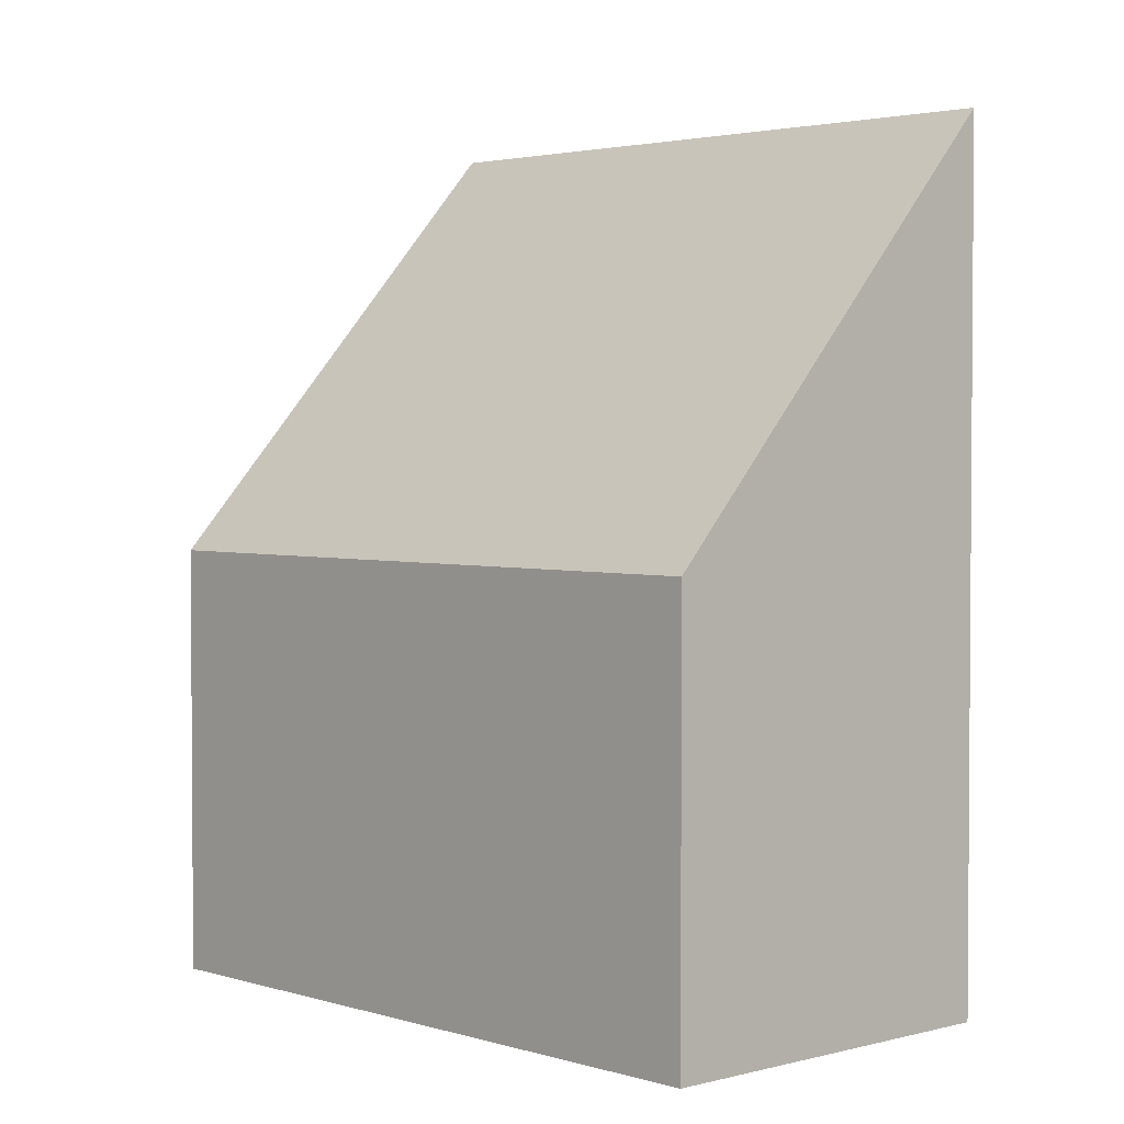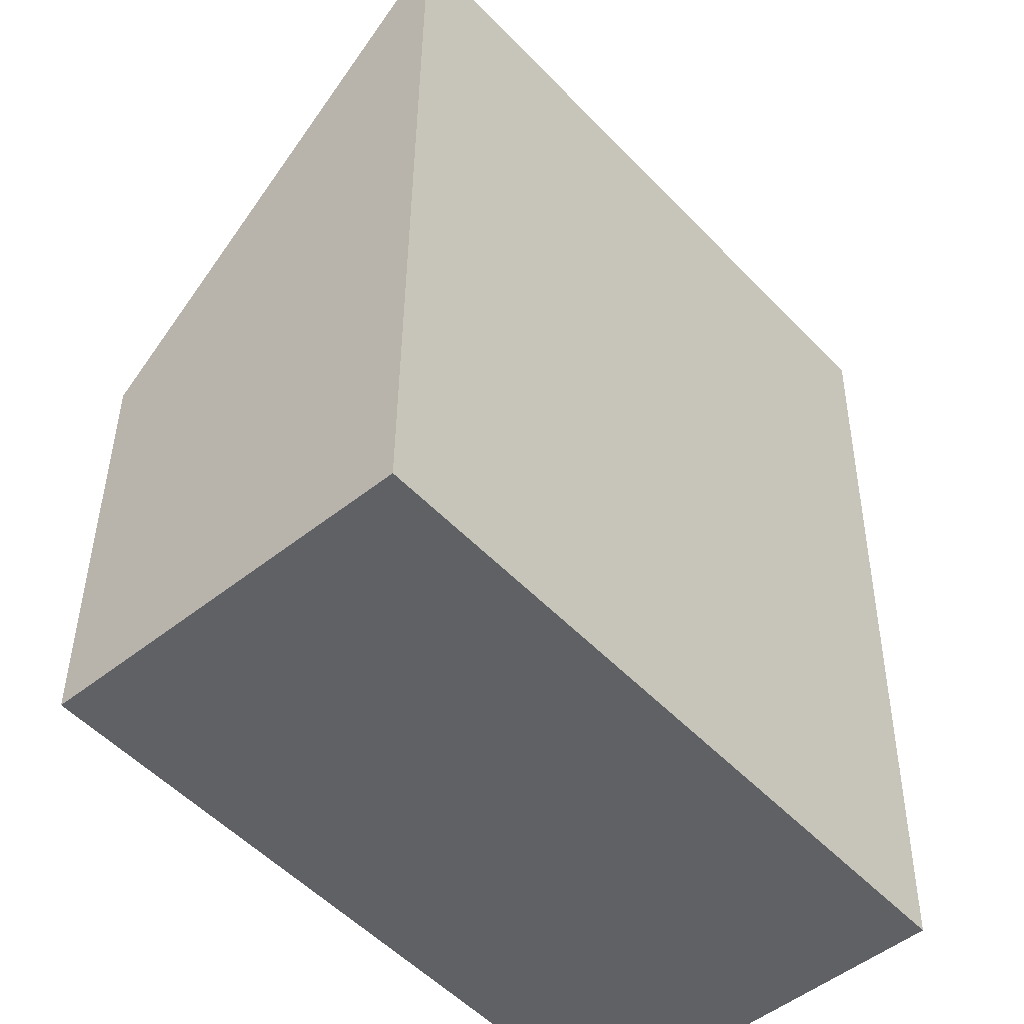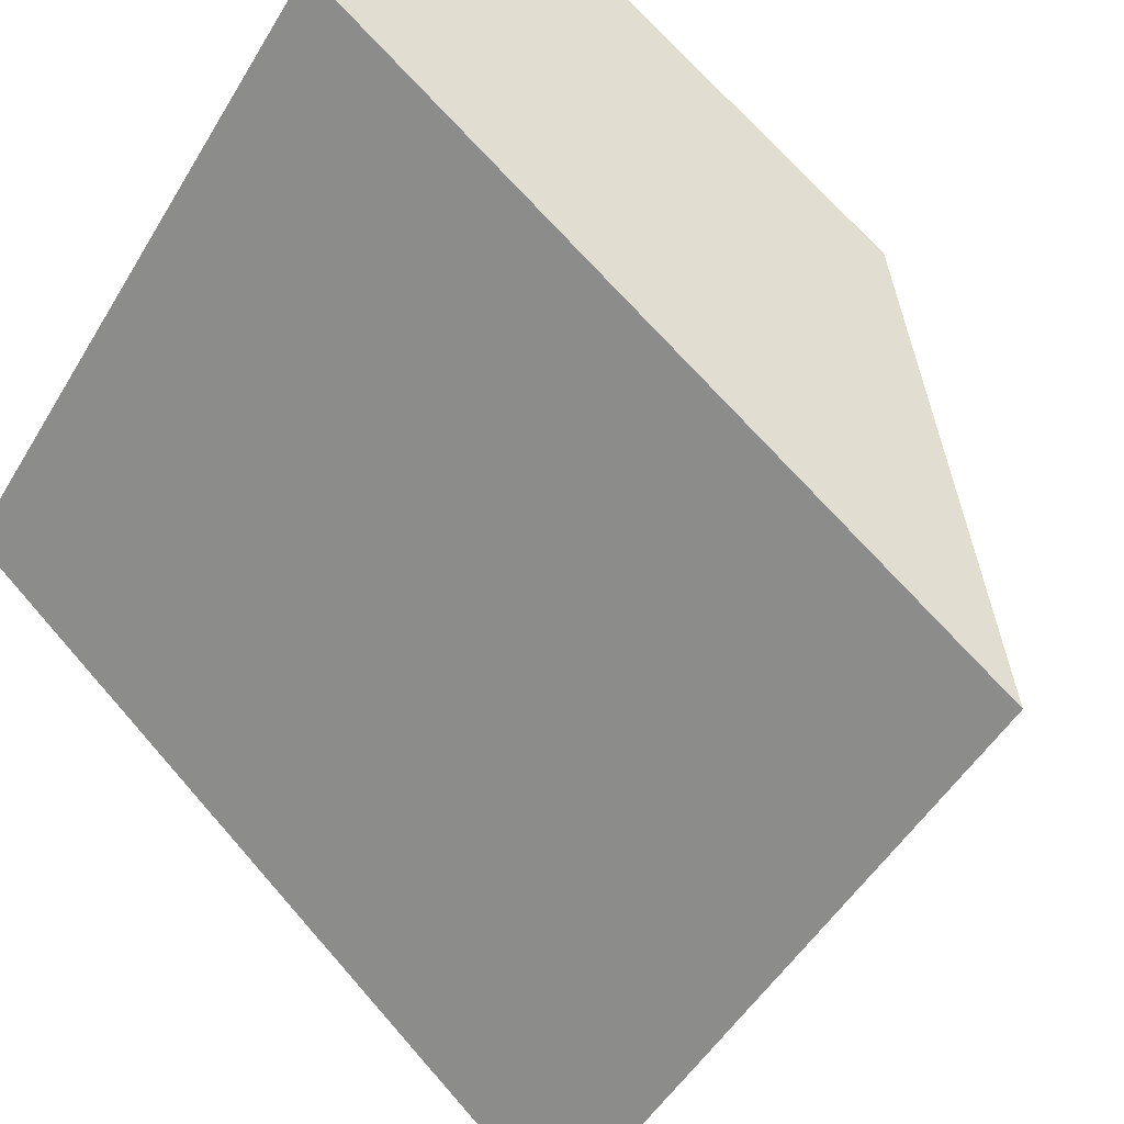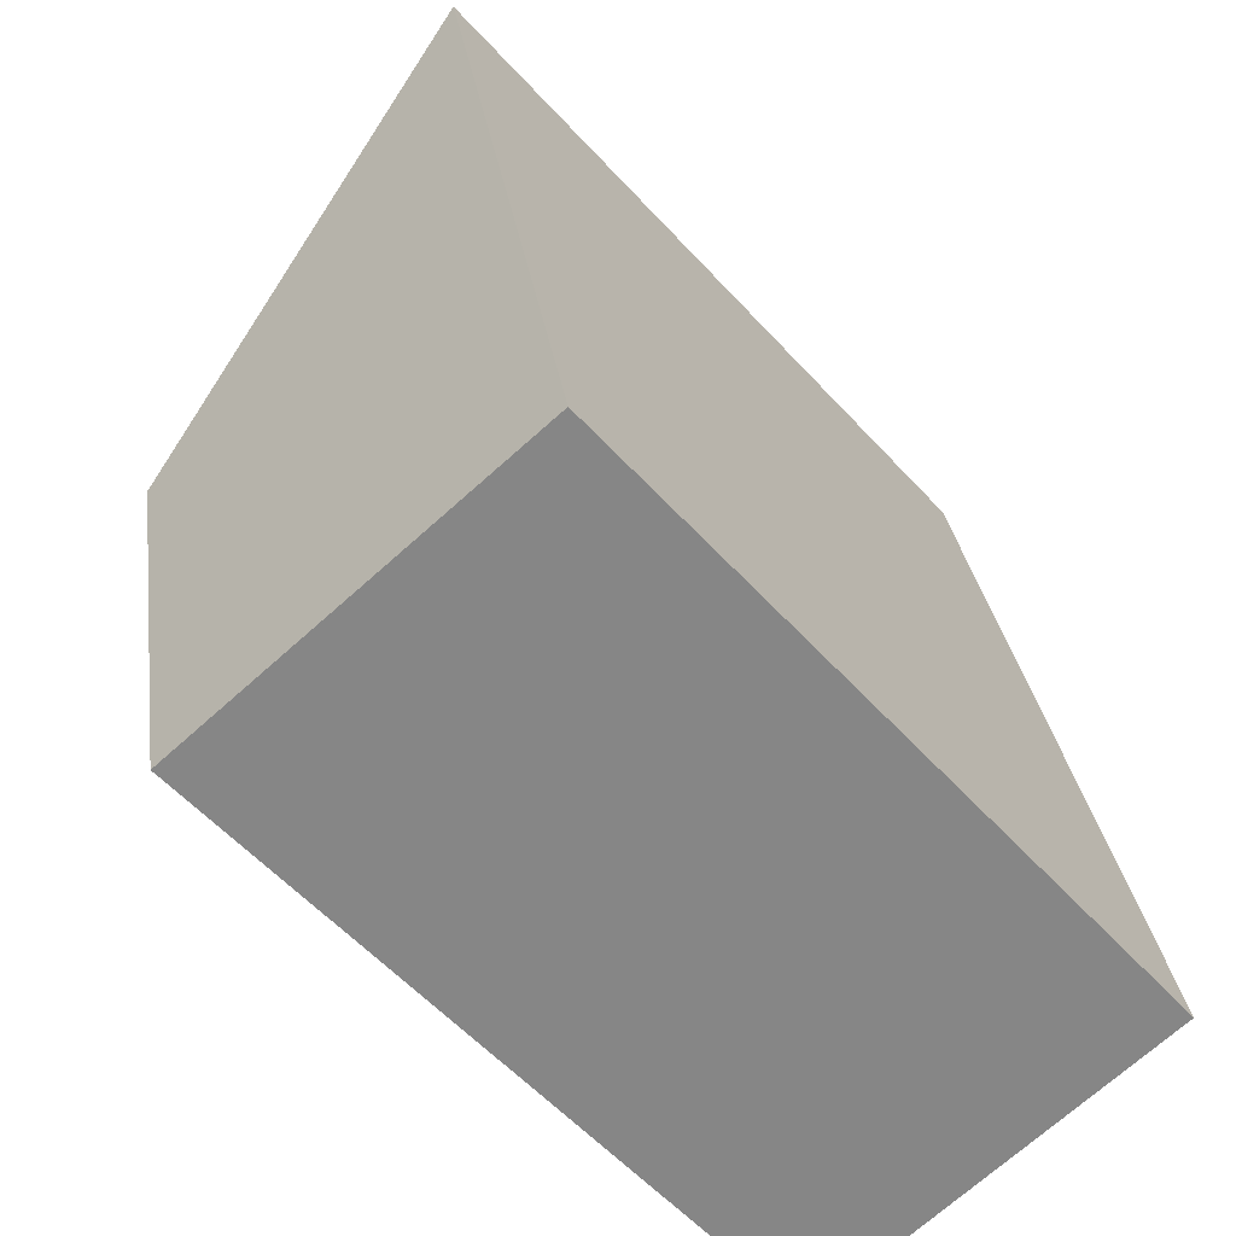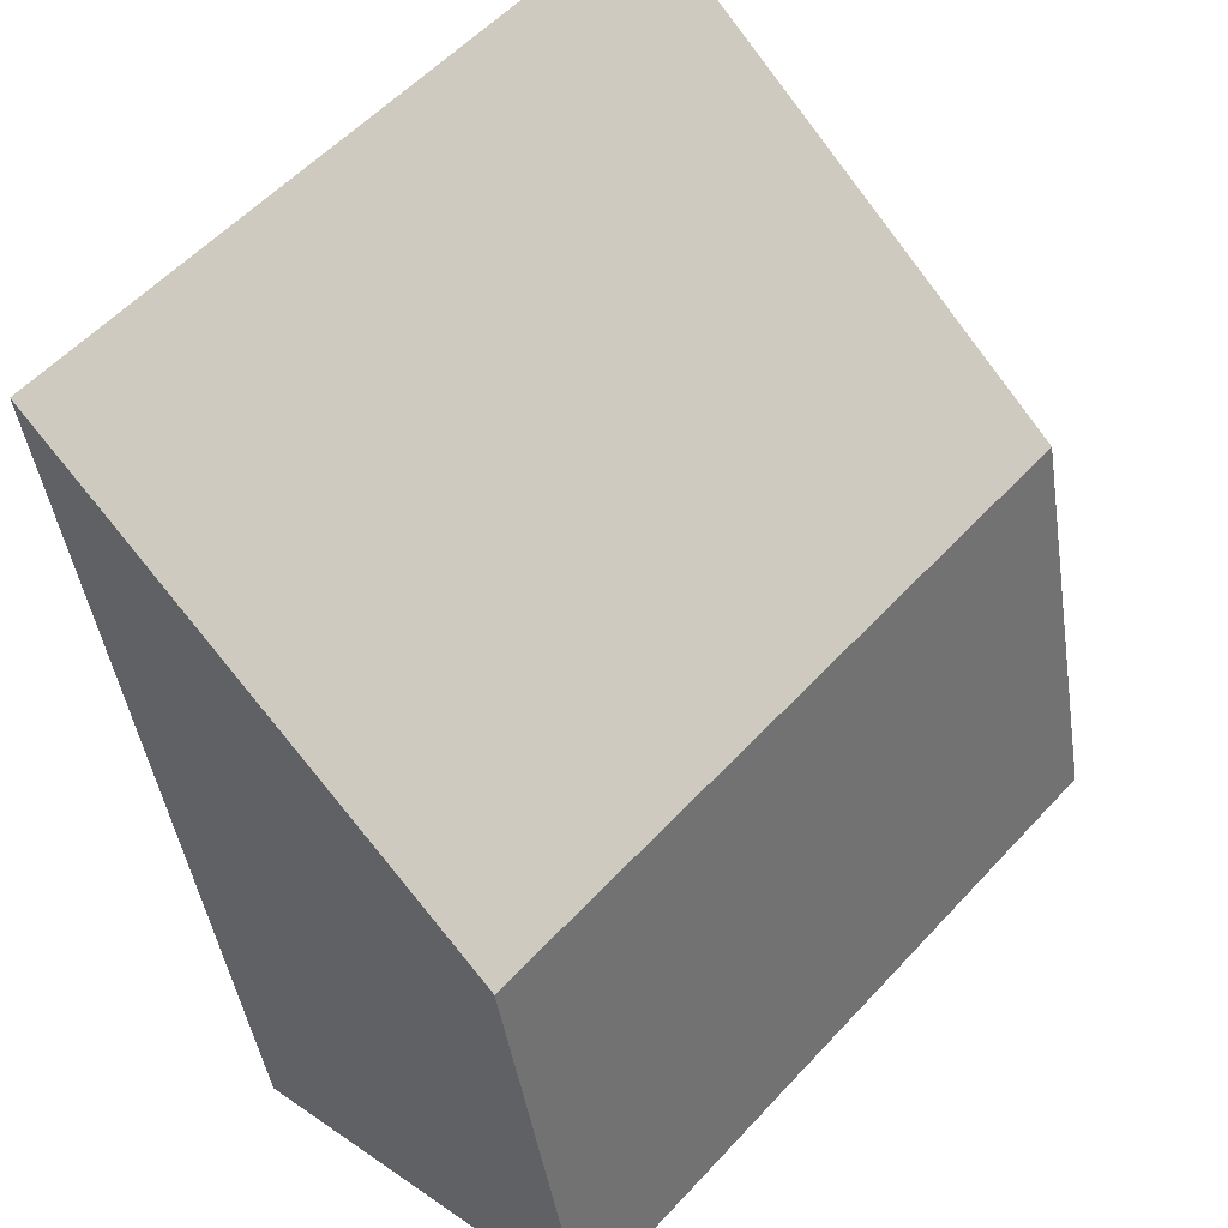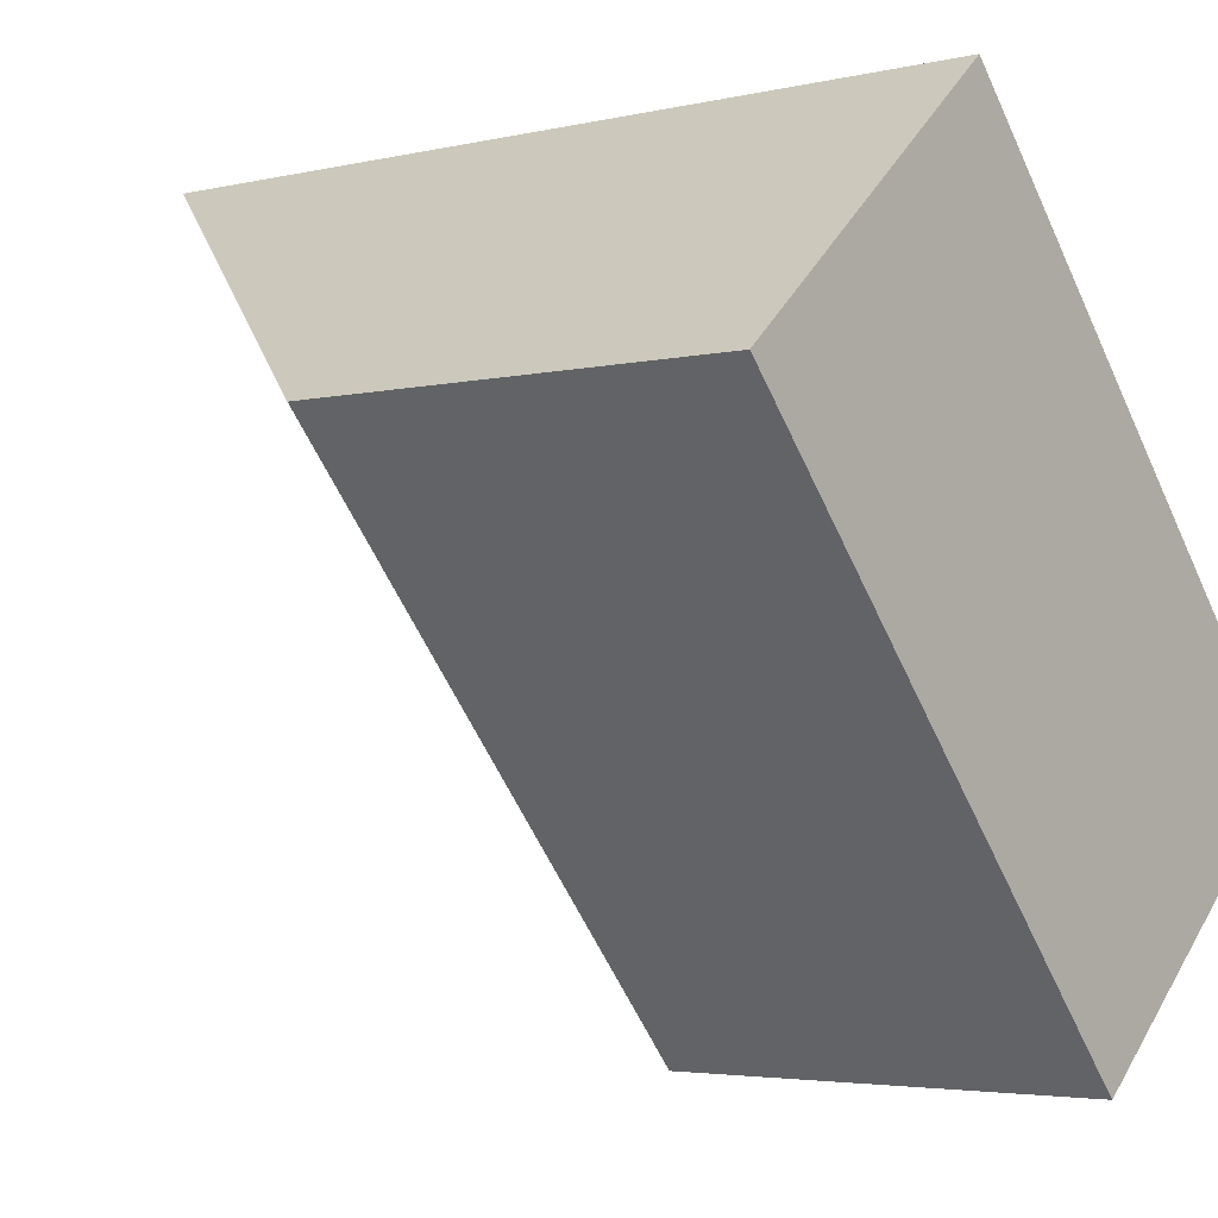
<metadata>
{"format":"obj","ext":"obj","renderer":"f3d","projection":"perspective","resolution":1024,"background":"white","views":[{"elev":2.7,"azim":-84.3,"up":"+Y"},{"elev":39.6,"azim":0.5,"up":"+Z"},{"elev":69.8,"azim":138.9,"up":"+Z"},{"elev":28.4,"azim":-7.6,"up":"+Z"},{"elev":-44.2,"azim":-171.5,"up":"+Z"},{"elev":-3.6,"azim":-51.0,"up":"+Z"}]}
</metadata>
<code>
v  0 2.928 1.793e-16
v  5.109 5.774 -1.87
v  3.162 2.928 -3.587
v  1.947 5.774 1.716
v  5.109 1.145e-16 -1.87
v  3.162 2.196e-16 -3.587
v  0 0 0
v  1.947 -1.051e-16 1.716
g defaultobject
f 1 2 3
f 2 1 4
f 5 3 2
f 3 5 6
f 6 1 3
f 1 6 7
f 1 8 4
f 8 1 7
f 8 2 4
f 2 8 5
f 5 7 6
f 7 5 8

</code>
